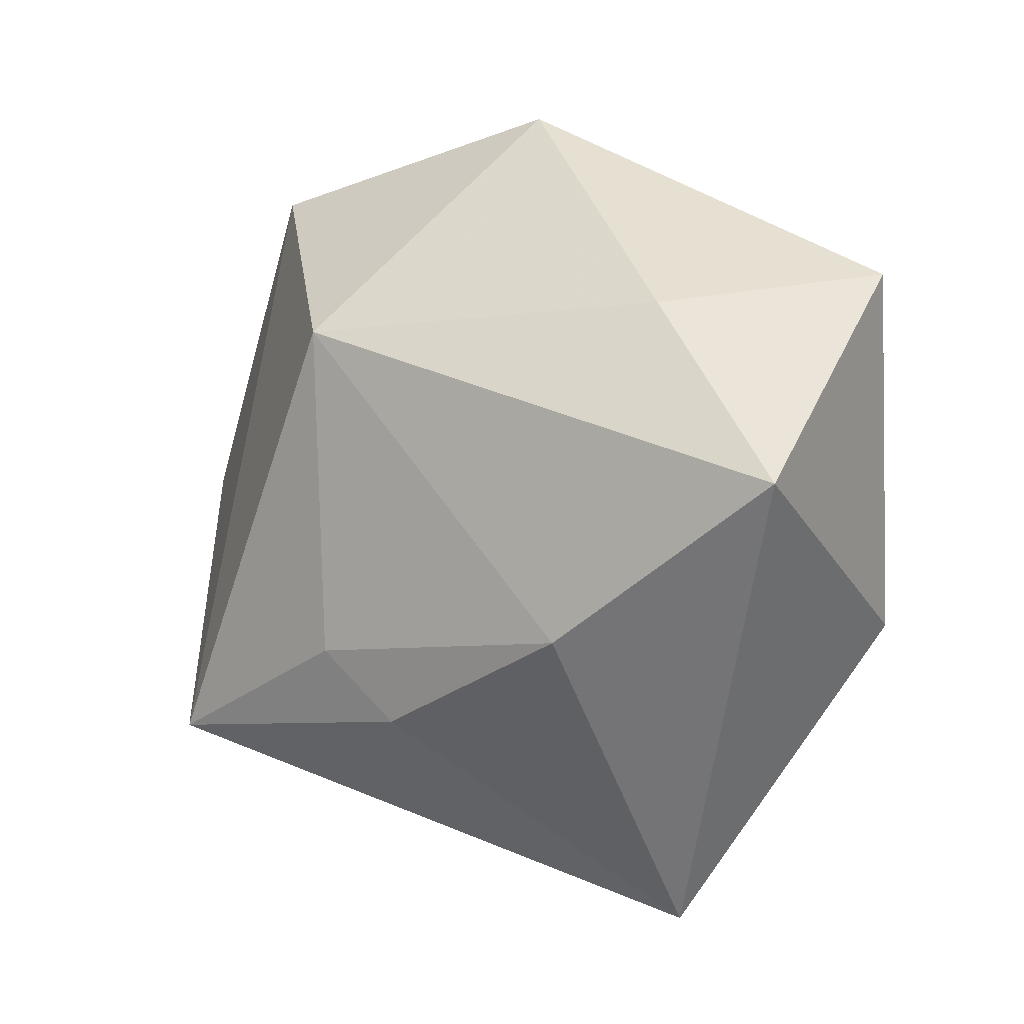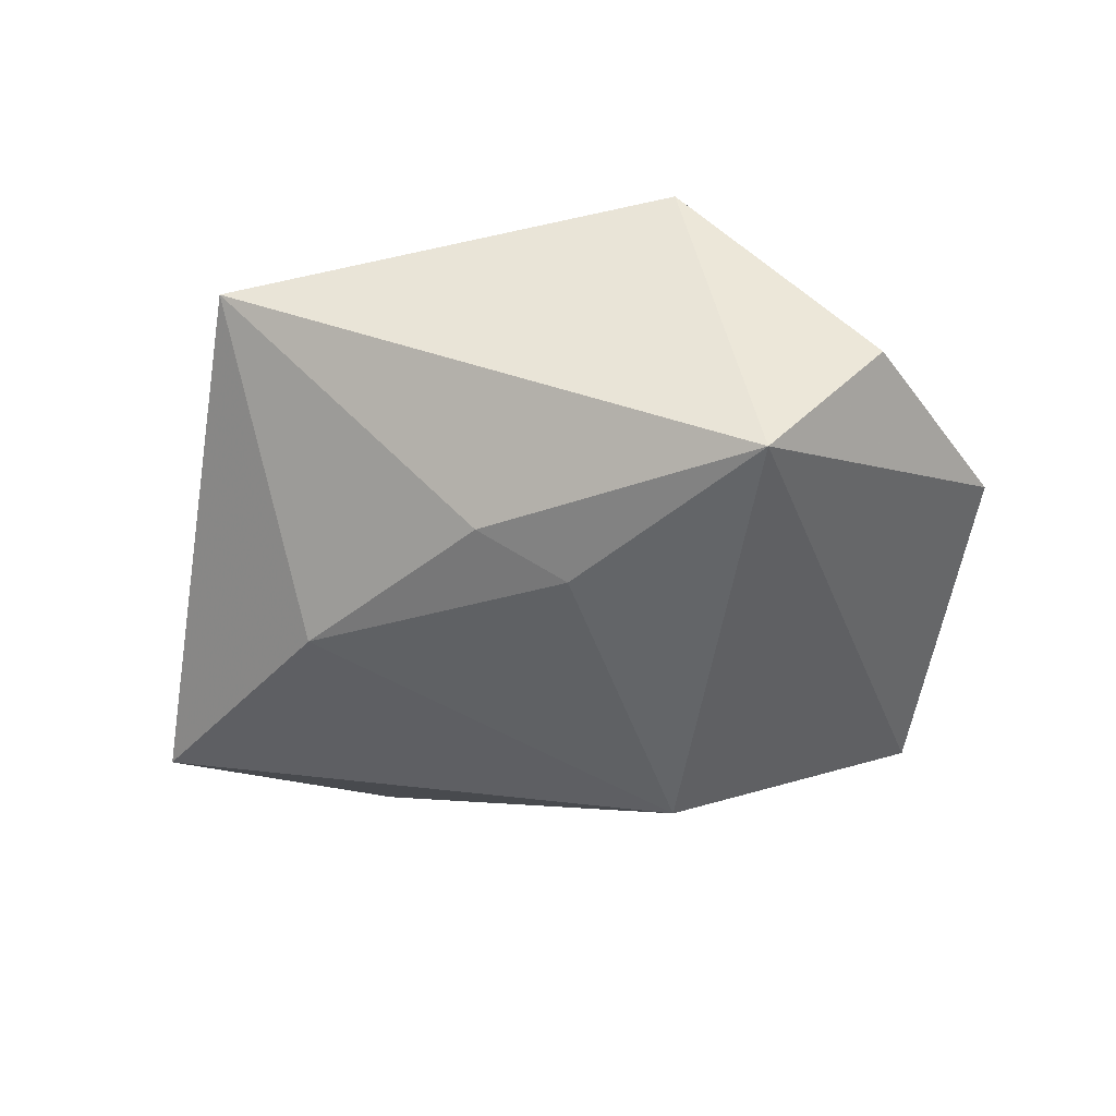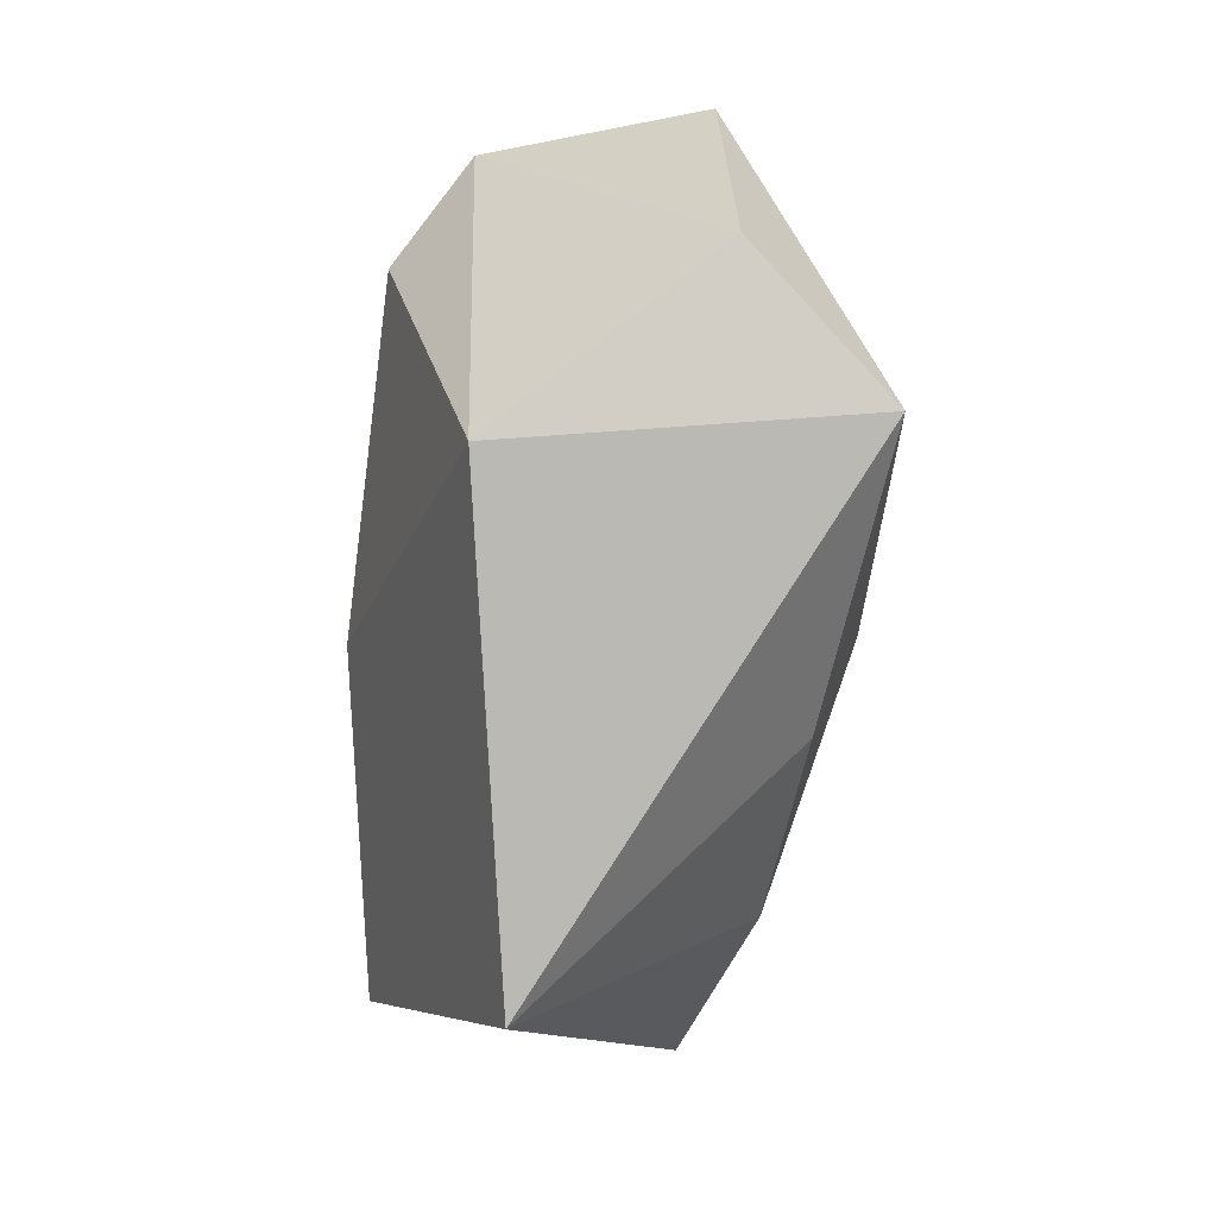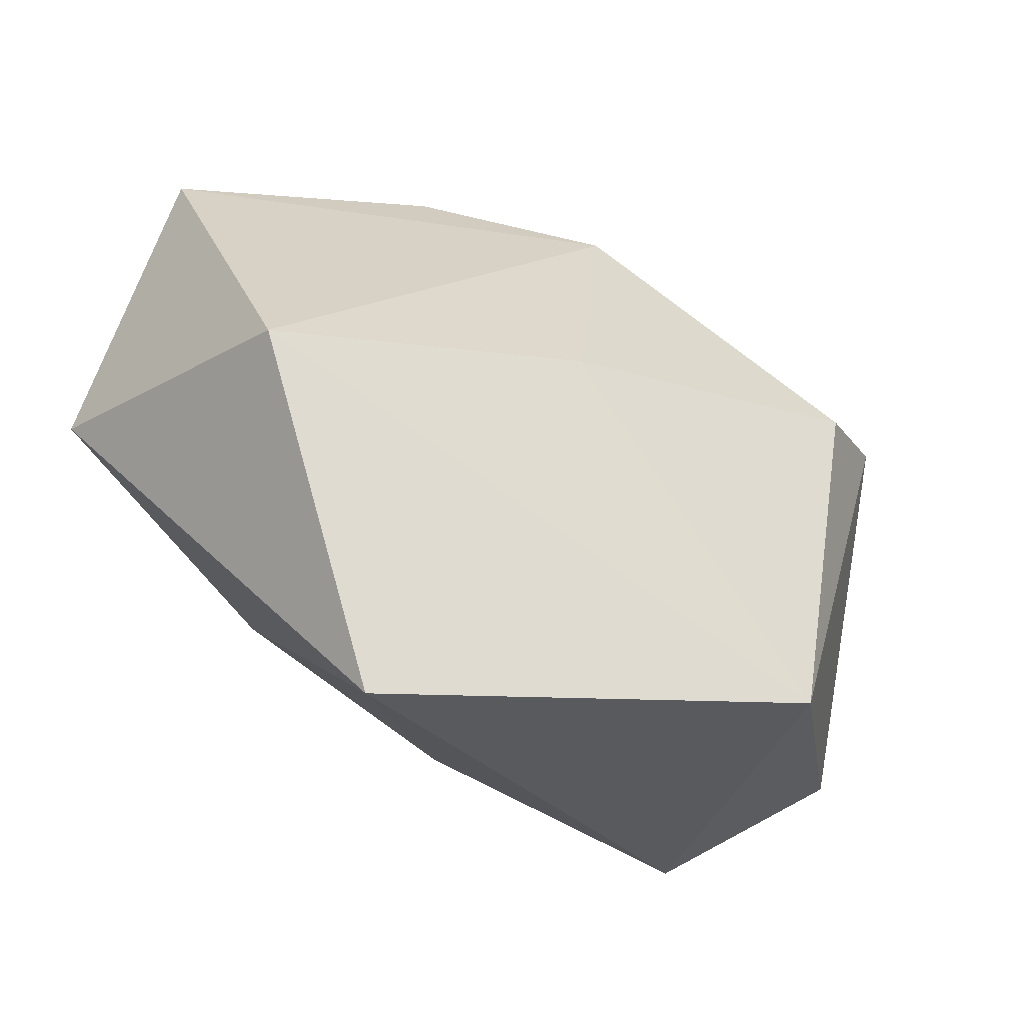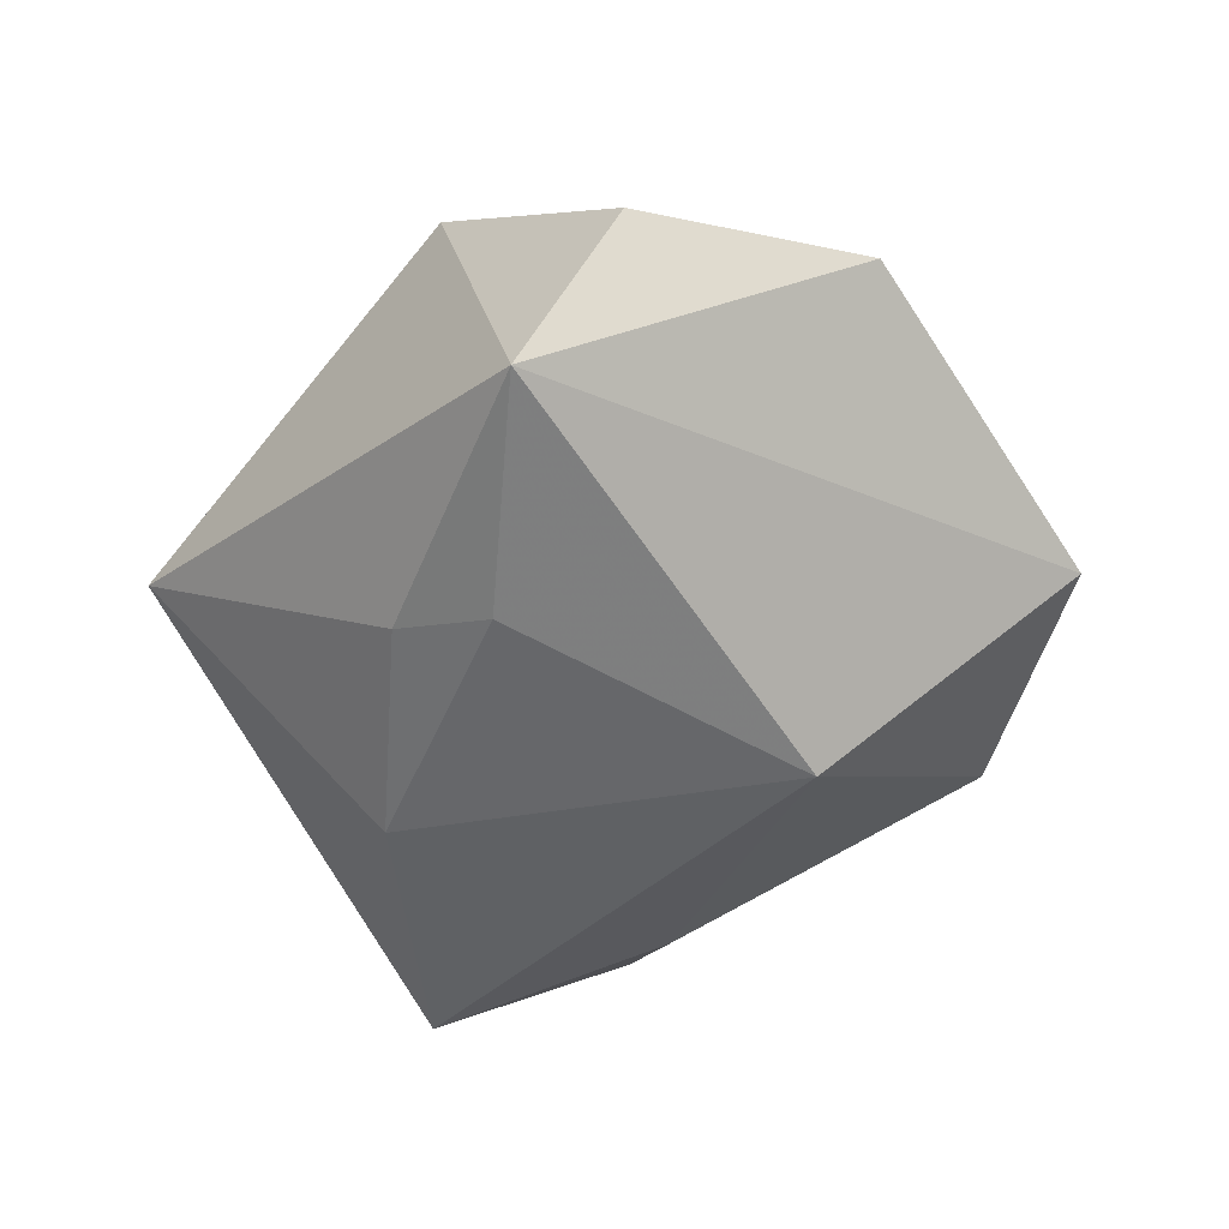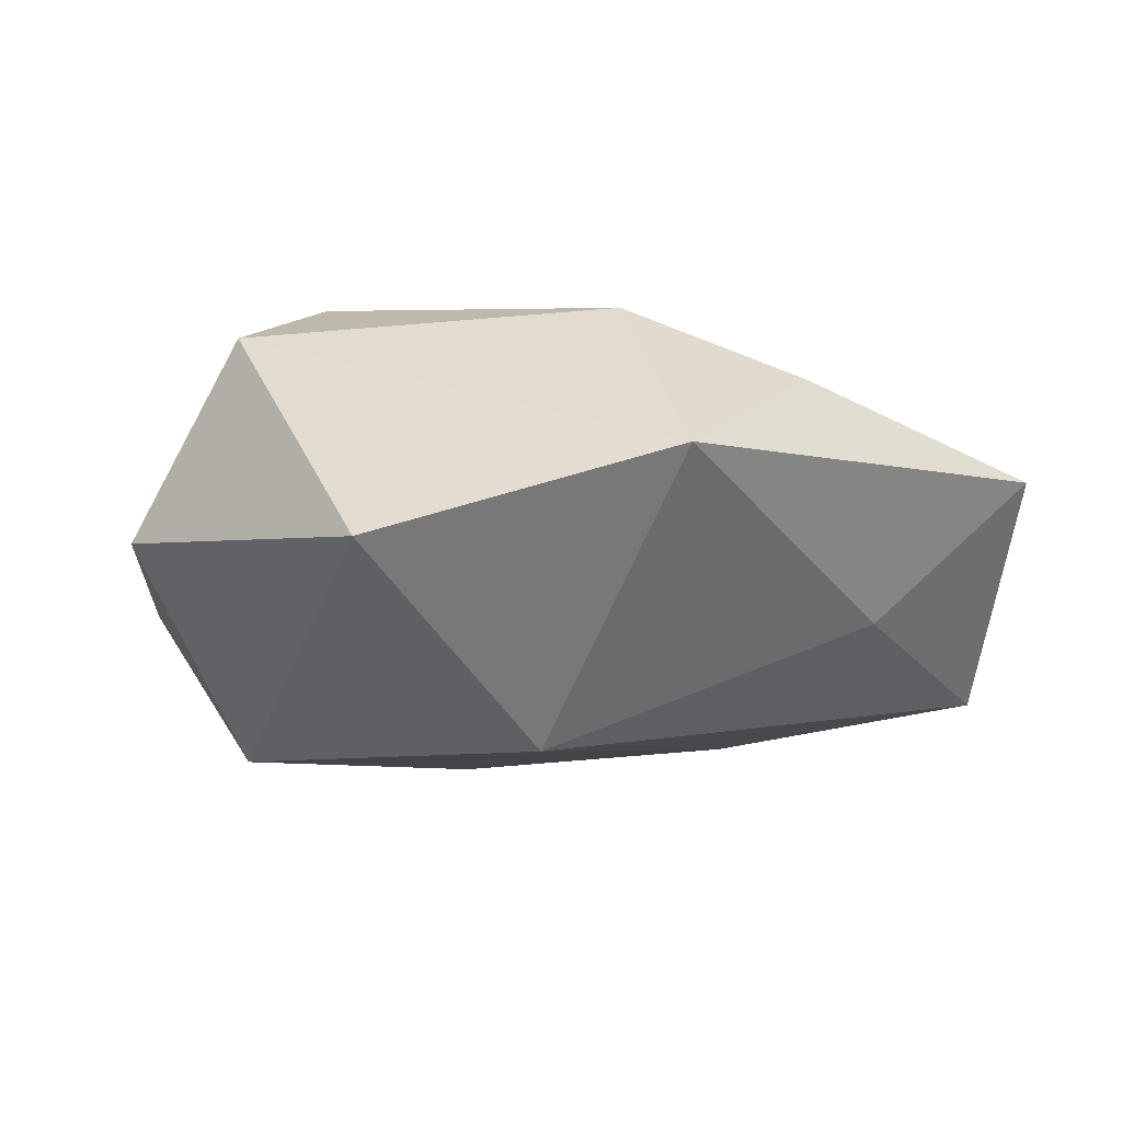
<metadata>
{"format":"obj","ext":"obj","renderer":"f3d","projection":"perspective","resolution":1024,"background":"white","views":[{"elev":-4.0,"azim":-137.0,"up":"+Y"},{"elev":-45.3,"azim":23.1,"up":"+Z"},{"elev":-65.7,"azim":81.0,"up":"+Y"},{"elev":-50.1,"azim":-31.0,"up":"+Y"},{"elev":-56.7,"azim":66.4,"up":"+Z"},{"elev":-14.6,"azim":168.4,"up":"+Z"}]}
</metadata>
<code>
v 0.0002868 -0.02598 -0.02015
v -0.0515 0.02384 0.005383
v -0.02196 -0.04902 0.005535
v 0.02956 0.007305 0.02676
v 0.005719 0.01955 -0.02786
v -0.02493 -0.01711 -0.02008
v 0.05124 0.006274 -0.002964
v 0.04042 0.01505 0.01979
v -0.004646 0.04799 9.159e-05
v -0.03321 0.02072 -0.01179
v -0.001259 0.02974 0.02128
v 0.02825 -0.03378 0.01656
v -0.007226 -0.004313 0.02558
v -0.05258 -0.0008769 -0.01635
v 0.0469 -0.02023 -0.0052
v -0.04271 -0.01475 0.0181
v -0.02167 0.03424 0.01258
v 0.03463 -0.02676 -0.02218
v 0.00783 -0.01767 -0.02374
v 0.02962 0.04042 -0.00993
f 20 5 9
f 5 20 18
f 18 20 7
f 9 5 10
f 5 14 10
f 16 14 3
f 7 20 8
f 8 20 9
f 1 18 3
f 15 18 7
f 7 8 15
f 11 8 9
f 4 8 11
f 5 18 19
f 18 1 19
f 12 8 4
f 12 15 8
f 3 18 12
f 18 15 12
f 12 16 3
f 16 11 2
f 9 10 2
f 2 10 14
f 14 16 2
f 4 11 13
f 13 11 16
f 13 12 4
f 16 12 13
f 6 19 1
f 3 14 6
f 6 1 3
f 6 14 5
f 5 19 6
f 17 11 9
f 9 2 17
f 17 2 11

</code>
